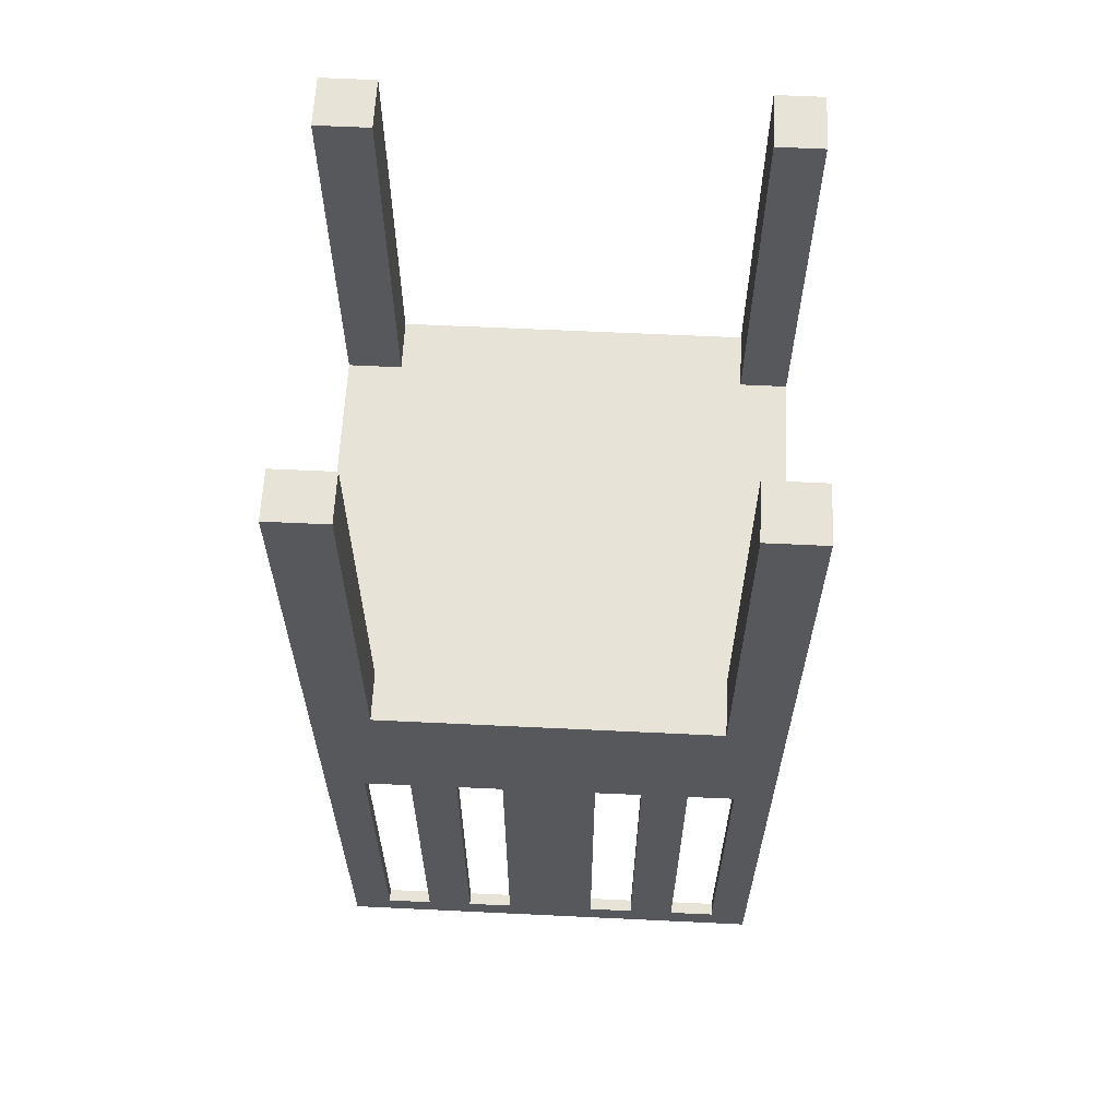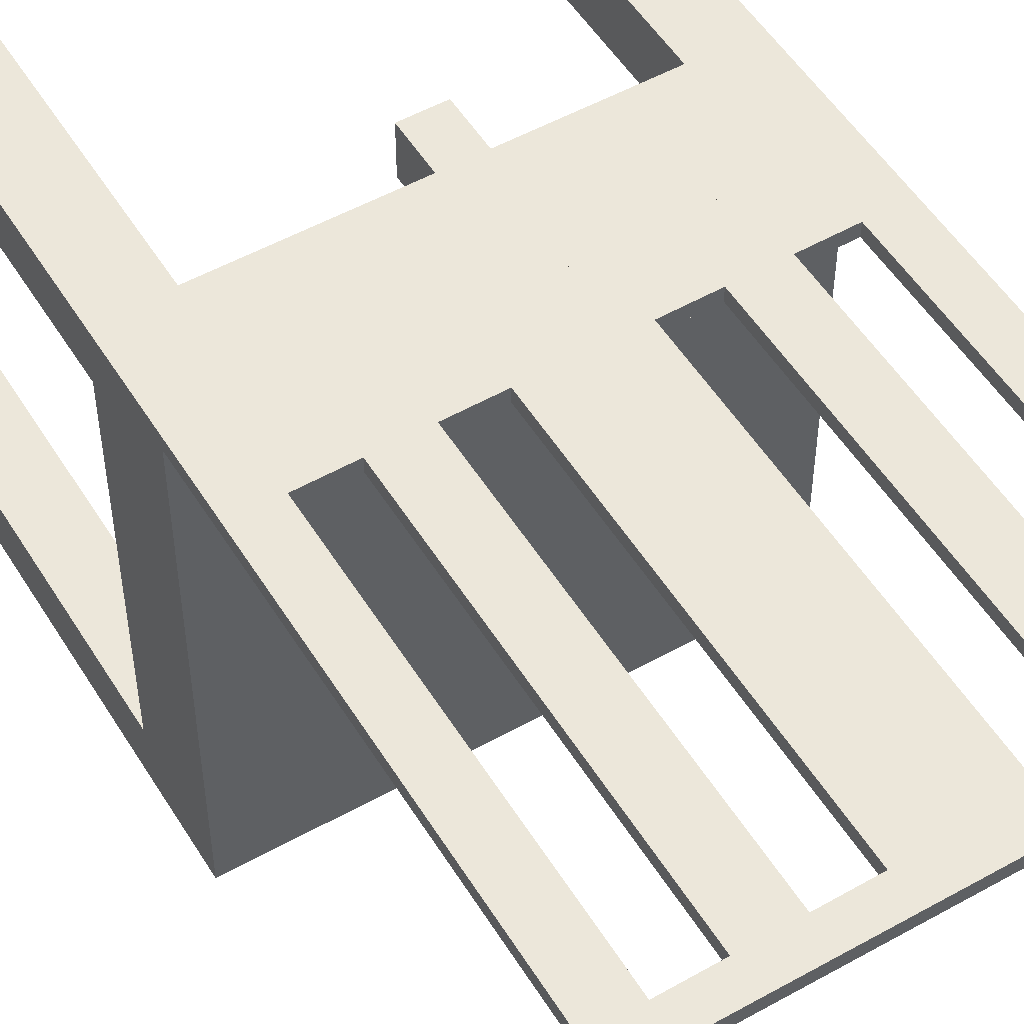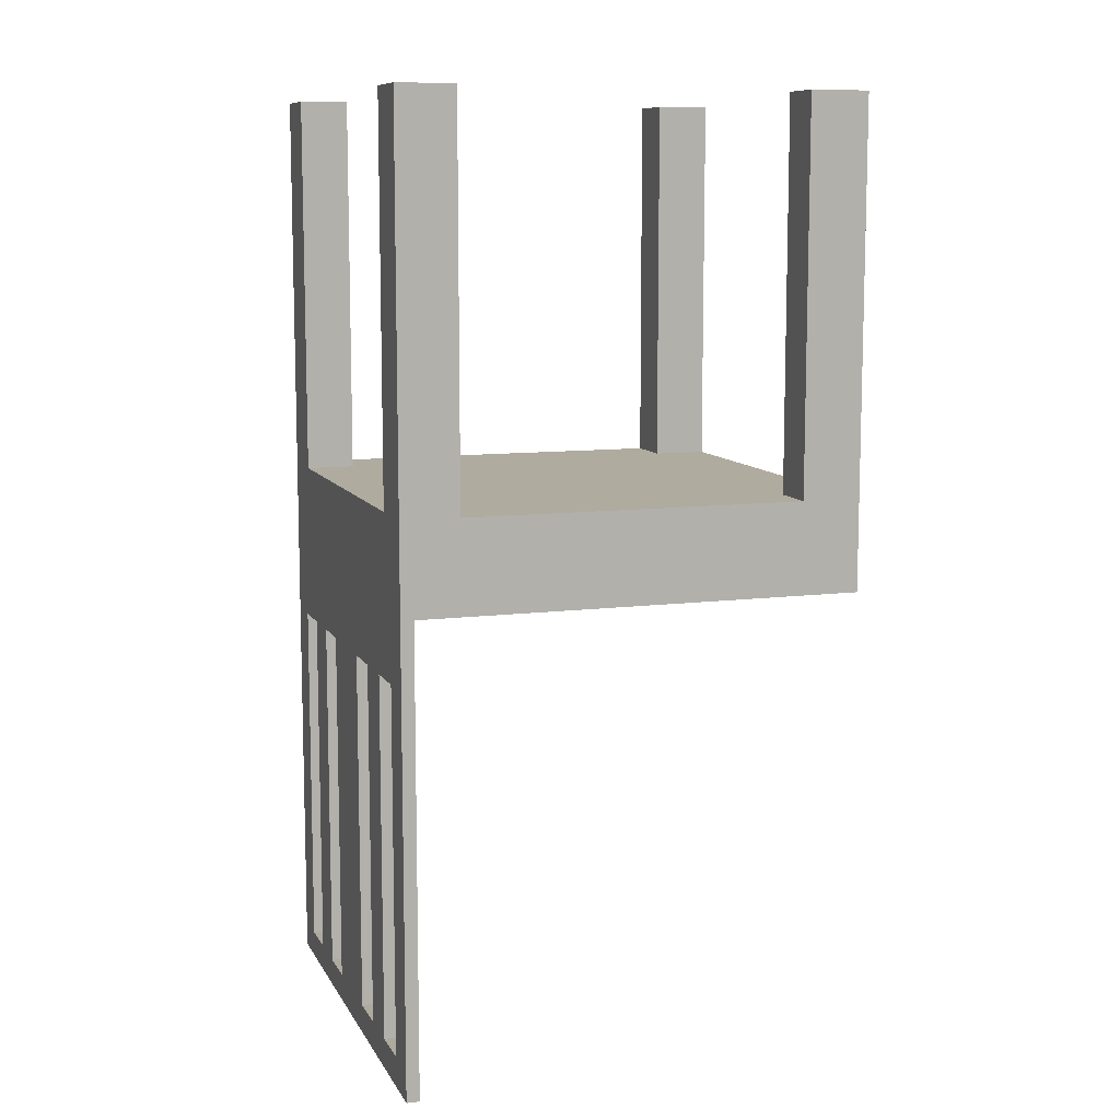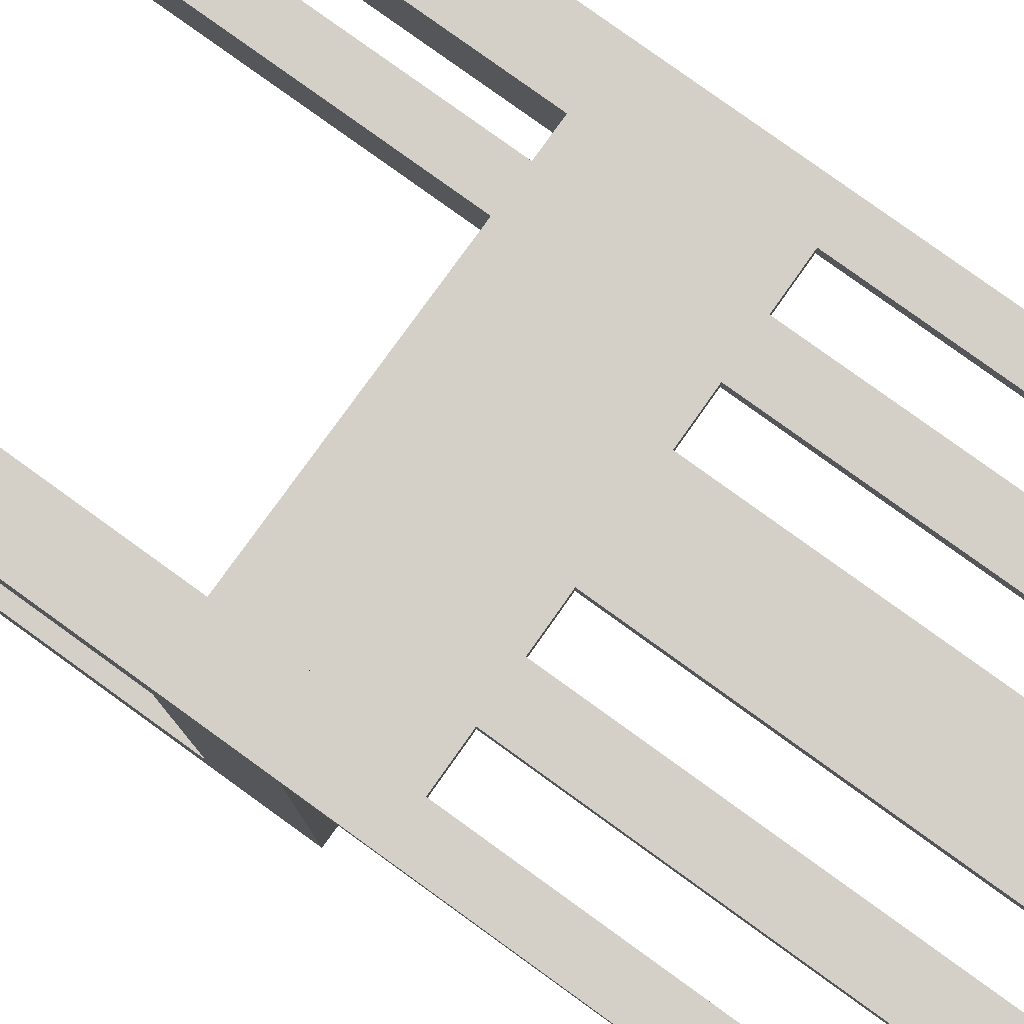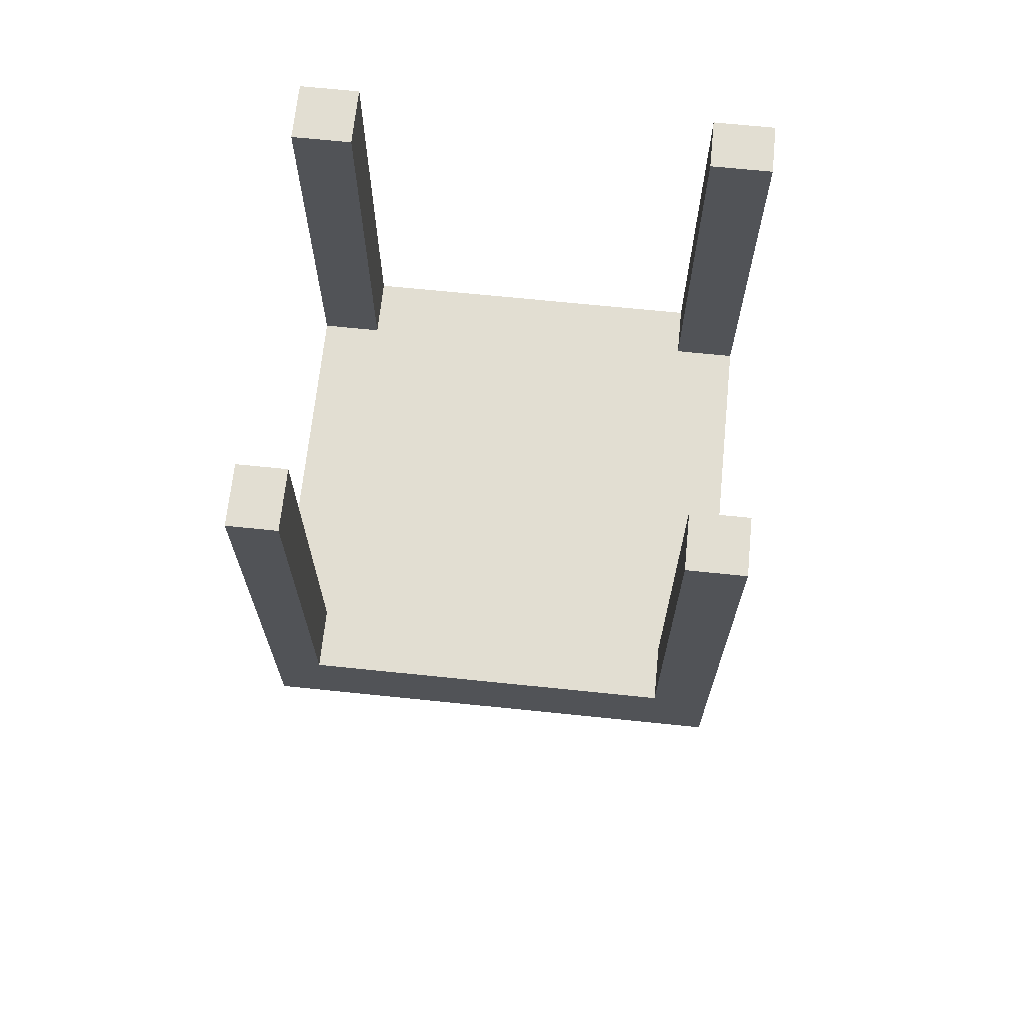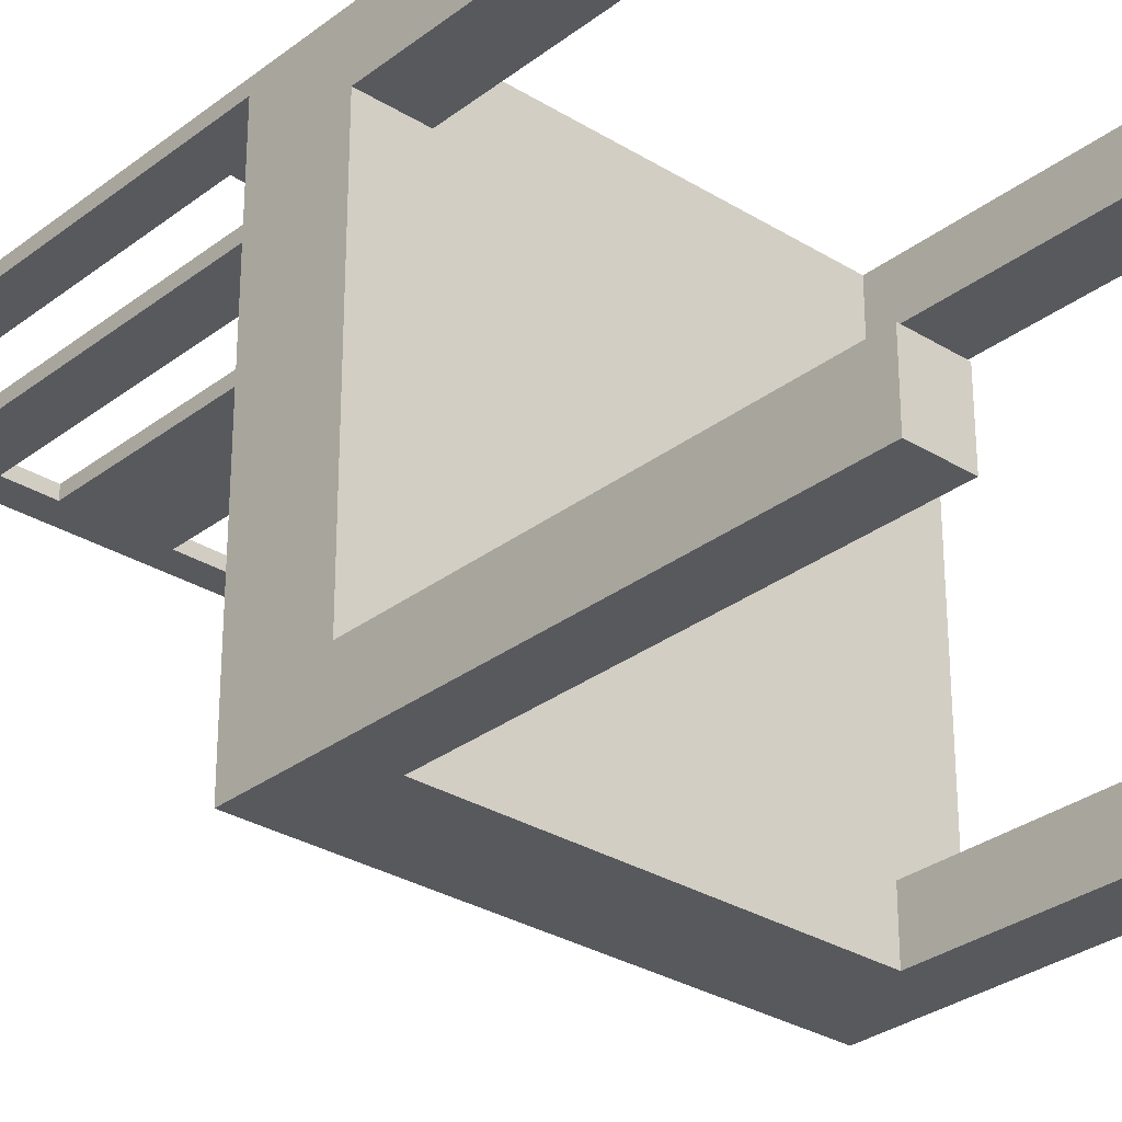
<metadata>
{"format":"obj","ext":"obj","renderer":"f3d","projection":"perspective","resolution":1024,"background":"white","views":[{"elev":61.9,"azim":2.8,"up":"+Y"},{"elev":52.3,"azim":-31.0,"up":"+Z"},{"elev":9.7,"azim":71.6,"up":"+Y"},{"elev":80.0,"azim":-54.2,"up":"+Z"},{"elev":67.9,"azim":-174.1,"up":"+Y"},{"elev":-29.9,"azim":138.0,"up":"+Z"}]}
</metadata>
<code>
v 0.1491 0.0128 0.1029
v -0.1494 0.0128 0.09152
v 0.1491 0.0128 0.09152
v -0.1494 0.0128 0.1029
v -0.1244 -0.04899 0.09152
v -0.201 0.0128 0.09152
v 0.1995 0.0128 0.1029
v -0.1494 0.09342 0.1029
v -0.1244 -0.04899 0.1029
v -0.1658 -0.04938 0.09152
v -0.08293 -0.0486 0.09152
v 0.1995 0.0128 0.09152
v 0.1995 0.431 0.1029
v 0.1656 -0.04626 0.1029
v 0.1491 0.09342 0.1029
v -0.1494 0.431 0.1029
v -0.1658 -0.04938 0.1029
v -0.08293 -0.0486 0.1029
v -0.201 0.0128 0.1029
v -0.0415 -0.04821 0.09152
v -0.1244 -0.3689 0.09152
v -0.201 0.0128 0.06004
v 0.1656 -0.04626 0.09152
v -0.201 -0.3931 0.09152
v 0.1995 -0.3931 0.09152
v 0.1242 -0.04665 0.1029
v 0.1995 -0.3931 0.1029
v -0.1494 0.09342 0.06004
v -0.1244 -0.3689 0.1029
v -0.0415 -0.04821 0.1029
v -0.201 0.09342 0.06004
v -0.201 -0.3931 0.1029
v -0.1658 -0.3693 0.1029
v 0.04136 -0.04743 0.09152
v -0.08293 -0.3685 0.09152
v 0.1995 0.0128 0.05248
v 0.1242 -0.04665 0.09152
v 0.1656 -0.3662 0.09152
v -0.1658 -0.3693 0.09152
v 0.1491 0.431 0.1029
v 0.08278 -0.04704 0.1029
v 0.1656 -0.3662 0.1029
v 0.1491 0.09342 0.05248
v -0.201 0.431 0.1029
v -0.1494 0.431 0.06004
v -0.08293 -0.3685 0.1029
v 0.04136 -0.04743 0.1029
v 0.08278 -0.04704 0.09152
v 0.04136 -0.3674 0.09152
v 0.1995 0.0128 -0.246
v -0.201 0.0128 -0.2498
v 0.1995 0.09342 0.05248
v 0.1242 -0.3666 0.09152
v 0.1491 0.431 0.05248
v 0.08278 -0.367 0.1029
v 0.1242 -0.3666 0.1029
v -0.201 0.431 0.06004
v -0.0415 -0.3681 0.09152
v 0.04136 -0.3674 0.1029
v 0.1995 0.09342 -0.246
v -0.201 0.09342 -0.2498
v 0.08278 -0.367 0.09152
v 0.1995 0.431 0.05248
v -0.0415 -0.3681 0.1029
v -0.201 0.0128 -0.2977
v 0.1995 0.0128 -0.2977
v -0.1532 0.09342 -0.2498
v -0.201 0.431 -0.2977
v 0.1579 0.09342 -0.246
v -0.1532 0.0128 -0.2977
v 0.1995 0.431 -0.2977
v 0.1579 0.0128 -0.2977
v -0.1532 0.431 -0.2498
v -0.201 0.431 -0.2498
v 0.1995 0.431 -0.246
v 0.1579 0.431 -0.2977
v 0.1579 0.09342 -0.2977
v -0.1532 0.09342 -0.2977
v 0.1579 0.431 -0.246
v -0.1532 0.431 -0.2977
g mesh1_mesh1-geometry
f 1 2 3
f 2 1 4
f 5 2 3
f 3 2 5
f 6 3 2
f 3 7 1
f 1 8 4
f 4 9 1
f 1 9 4
f 6 2 4
f 10 2 5
f 5 2 10
f 5 3 11
f 11 3 5
f 6 12 3
f 10 6 2
f 2 6 10
f 7 3 12
f 7 13 1
f 1 14 7
f 7 14 1
f 8 1 15
f 8 16 4
f 4 17 9
f 9 17 4
f 1 9 18
f 18 9 1
f 6 4 19
f 5 17 10
f 10 17 5
f 11 3 20
f 20 3 11
f 11 9 5
f 5 9 11
f 11 21 5
f 22 12 6
f 23 3 12
f 12 3 23
f 6 10 24
f 24 10 6
f 7 12 13
f 12 7 25
f 1 13 15
f 1 26 14
f 14 26 1
f 7 14 27
f 27 14 7
f 15 28 8
f 4 16 19
f 8 28 16
f 19 17 4
f 4 17 19
f 17 5 9
f 9 5 17
f 18 29 9
f 9 29 18
f 9 11 18
f 18 11 9
f 1 18 30
f 30 18 1
f 19 31 6
f 19 6 32
f 33 10 17
f 17 10 33
f 20 3 34
f 34 3 20
f 20 18 11
f 11 18 20
f 29 5 9
f 9 5 29
f 21 11 35
f 5 29 21
f 21 29 5
f 22 36 12
f 22 6 31
f 37 3 23
f 23 3 37
f 23 12 38
f 38 12 23
f 39 24 10
f 10 24 39
f 24 32 6
f 36 13 12
f 27 25 7
f 25 38 12
f 12 38 25
f 40 15 13
f 1 41 26
f 26 41 1
f 26 23 14
f 14 23 26
f 42 27 14
f 14 27 42
f 43 28 15
f 44 19 16
f 45 16 28
f 17 19 32
f 32 19 17
f 29 18 46
f 46 18 29
f 35 18 11
f 11 18 35
f 18 20 30
f 30 20 18
f 1 30 47
f 47 30 1
f 44 31 19
f 10 33 39
f 39 33 10
f 17 32 33
f 33 32 17
f 34 3 48
f 48 3 34
f 49 20 34
f 34 20 49
f 34 30 20
f 20 30 34
f 25 21 35
f 35 21 25
f 29 35 21
f 21 35 29
f 21 33 29
f 29 33 21
f 22 50 36
f 31 51 22
f 48 3 37
f 37 3 48
f 23 26 37
f 37 26 23
f 38 14 23
f 23 14 38
f 24 39 25
f 25 39 24
f 24 27 32
f 52 13 36
f 27 24 25
f 25 53 38
f 38 53 25
f 40 54 15
f 40 13 54
f 1 47 41
f 41 47 1
f 41 37 26
f 26 37 41
f 26 55 41
f 41 55 26
f 56 27 42
f 42 27 56
f 14 38 42
f 42 38 14
f 43 31 28
f 43 15 54
f 44 16 57
f 45 57 16
f 45 28 57
f 18 35 46
f 46 35 18
f 29 27 46
f 46 27 29
f 35 29 46
f 46 29 35
f 58 30 20
f 20 30 58
f 30 34 47
f 47 34 30
f 30 59 47
f 47 59 30
f 57 31 44
f 33 21 39
f 39 21 33
f 27 33 32
f 32 33 27
f 48 47 34
f 34 47 48
f 20 49 58
f 58 49 20
f 34 59 49
f 49 59 34
f 25 39 21
f 21 39 25
f 25 35 58
f 58 35 25
f 33 27 29
f 29 27 33
f 51 50 22
f 60 36 50
f 51 31 61
f 37 41 48
f 48 41 37
f 37 62 48
f 53 26 37
f 37 26 53
f 63 13 52
f 36 60 52
f 25 62 53
f 53 62 25
f 56 38 53
f 53 38 56
f 63 54 13
f 47 48 41
f 41 48 47
f 55 26 56
f 56 26 55
f 55 48 41
f 41 48 55
f 55 27 56
f 56 27 55
f 38 56 42
f 42 56 38
f 60 31 43
f 31 57 28
f 43 54 52
f 46 58 35
f 35 58 46
f 46 27 64
f 64 27 46
f 30 58 64
f 64 58 30
f 59 34 47
f 47 34 59
f 59 30 64
f 64 30 59
f 25 58 49
f 49 58 25
f 49 64 58
f 58 64 49
f 59 62 49
f 49 62 59
f 64 49 59
f 59 49 64
f 65 50 51
f 50 66 60
f 31 67 61
f 61 68 51
f 62 37 53
f 48 55 62
f 62 55 48
f 26 53 56
f 56 53 26
f 63 52 54
f 52 60 43
f 25 49 62
f 62 49 25
f 55 53 62
f 62 53 55
f 53 55 56
f 56 55 53
f 59 27 55
f 55 27 59
f 69 31 60
f 58 46 64
f 64 46 58
f 64 27 59
f 59 27 64
f 62 59 55
f 55 59 62
f 70 50 65
f 65 51 68
f 71 60 66
f 50 72 66
f 67 31 69
f 67 73 61
f 74 68 61
f 60 75 69
f 72 50 70
f 65 68 70
f 75 60 71
f 71 66 76
f 72 77 66
f 77 67 69
f 74 61 73
f 67 78 73
f 74 73 68
f 79 69 75
f 70 77 72
f 80 70 68
f 71 76 75
f 76 66 77
f 67 77 78
f 77 69 76
f 80 73 78
f 80 68 73
f 79 76 69
f 79 75 76
f 77 70 78
f 78 70 80
g mesh1_mesh1-geometry
f 3 2 1
f 4 1 2
f 2 3 6
f 1 7 3
f 4 8 1
f 4 2 6
f 3 12 6
f 12 3 7
f 1 13 7
f 15 1 8
f 4 16 8
f 19 4 6
f 5 21 11
f 6 12 22
f 13 12 7
f 25 7 12
f 15 13 1
f 8 28 15
f 19 16 4
f 16 28 8
f 6 31 19
f 32 6 19
f 35 11 21
f 12 36 22
f 31 6 22
f 6 32 24
f 12 13 36
f 7 25 27
f 13 15 40
f 15 28 43
f 16 19 44
f 28 16 45
f 19 31 44
f 36 50 22
f 22 51 31
f 32 27 24
f 36 13 52
f 25 24 27
f 15 54 40
f 54 13 40
f 28 31 43
f 54 15 43
f 57 16 44
f 16 57 45
f 57 28 45
f 44 31 57
f 22 50 51
f 50 36 60
f 61 31 51
f 48 62 37
f 52 13 63
f 52 60 36
f 13 54 63
f 43 31 60
f 28 57 31
f 52 54 43
f 51 50 65
f 60 66 50
f 61 67 31
f 51 68 61
f 53 37 62
f 54 52 63
f 43 60 52
f 60 31 69
f 65 50 70
f 68 51 65
f 66 60 71
f 66 72 50
f 69 31 67
f 61 73 67
f 61 68 74
f 69 75 60
f 70 50 72
f 70 68 65
f 71 60 75
f 76 66 71
f 66 77 72
f 69 67 77
f 73 61 74
f 73 78 67
f 68 73 74
f 75 69 79
f 72 77 70
f 68 70 80
f 75 76 71
f 77 66 76
f 78 77 67
f 76 69 77
f 78 73 80
f 73 68 80
f 69 76 79
f 76 75 79
f 78 70 77
f 80 70 78

</code>
